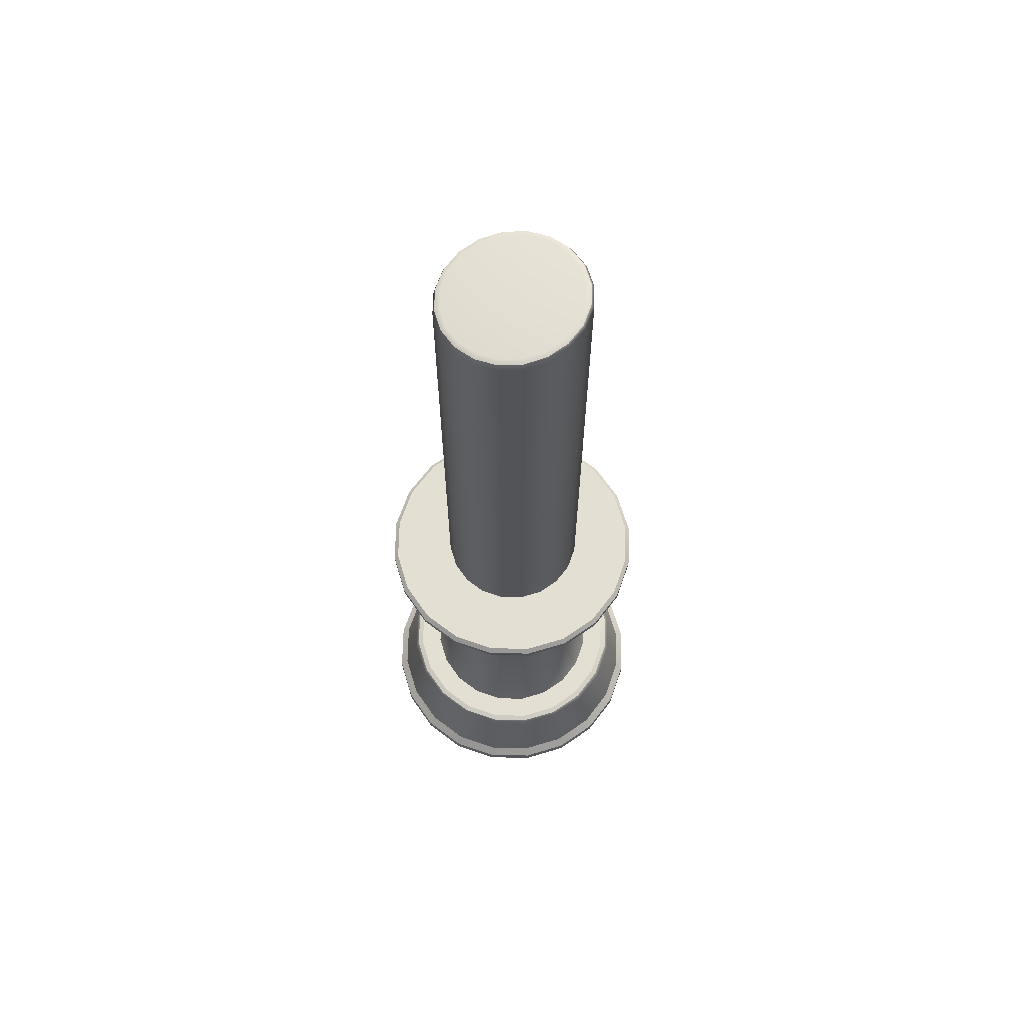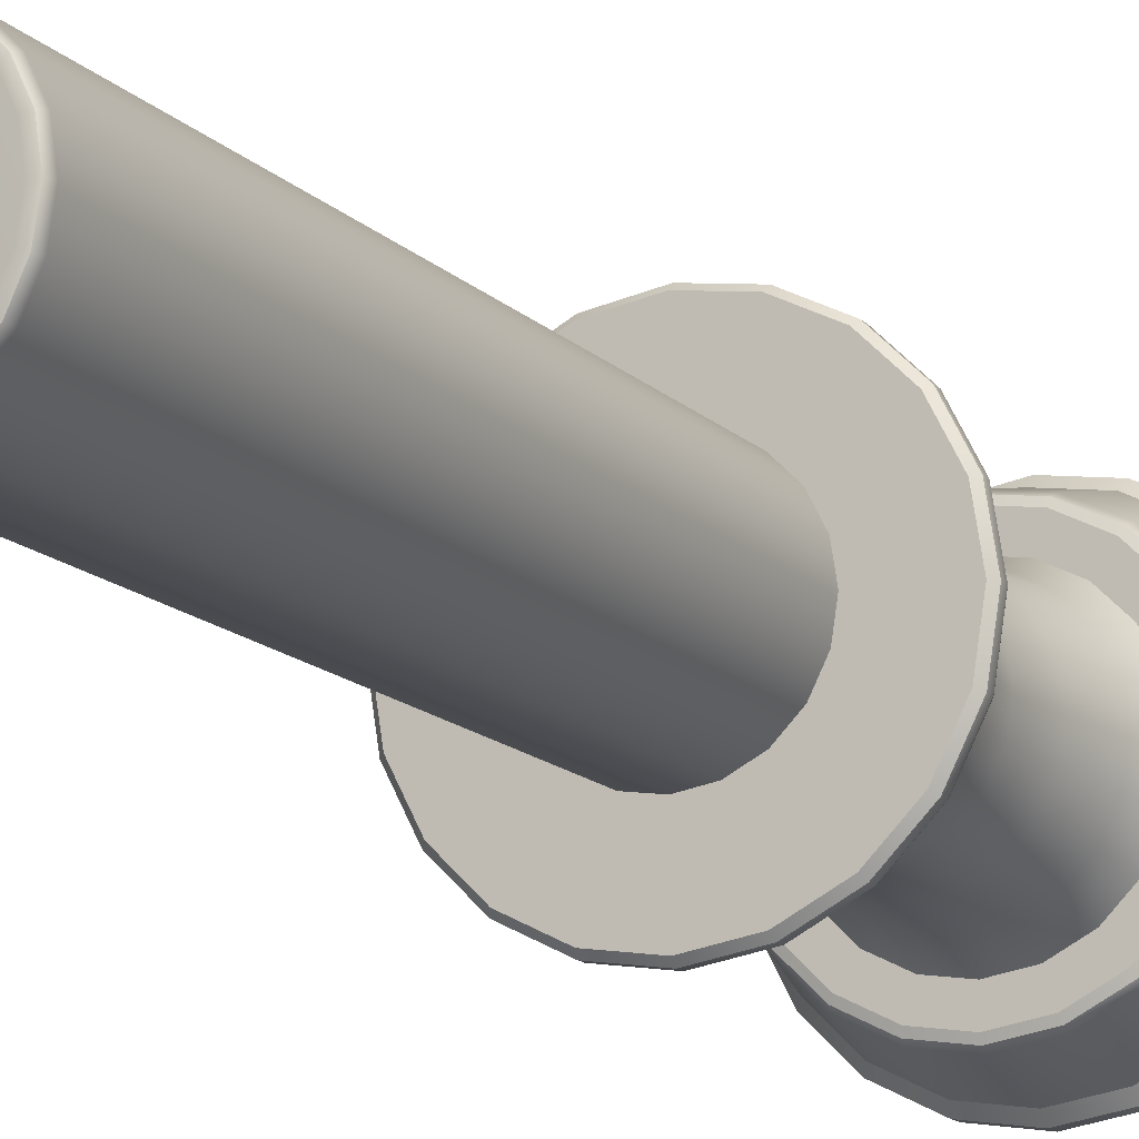
<metadata>
{"format":"obj","ext":"obj","renderer":"f3d","projection":"perspective","resolution":1024,"background":"white","views":[{"elev":66.4,"azim":-151.8,"up":"+Y"},{"elev":-14.3,"azim":-152.9,"up":"+Z"}]}
</metadata>
<code>
g default
v 4.822 0.8907 -7.721
v 4.827 0.8907 -7.724
v 4.831 0.8907 -7.728
v 4.833 0.8907 -7.733
v 4.834 0.8907 -7.738
v 4.833 0.8907 -7.744
v 4.831 0.8907 -7.749
v 4.827 0.8907 -7.753
v 4.822 0.8907 -7.755
v 4.817 0.8907 -7.756
v 4.811 0.8907 -7.755
v 4.806 0.8907 -7.753
v 4.802 0.8907 -7.749
v 4.8 0.8907 -7.744
v 4.799 0.8907 -7.738
v 4.8 0.8907 -7.733
v 4.802 0.8907 -7.728
v 4.806 0.8907 -7.724
v 4.811 0.8907 -7.721
v 4.817 0.8907 -7.721
v 4.817 0.8907 -7.738
v 4.817 1.026 -7.738
v 4.822 1.024 -7.721
v 4.822 1.025 -7.722
v 4.822 1.026 -7.723
v 4.827 1.023 -7.724
v 4.827 1.025 -7.724
v 4.826 1.025 -7.725
v 4.831 1.023 -7.728
v 4.83 1.024 -7.728
v 4.829 1.025 -7.729
v 4.833 1.023 -7.733
v 4.833 1.024 -7.733
v 4.832 1.024 -7.733
v 4.834 1.023 -7.738
v 4.834 1.024 -7.738
v 4.832 1.024 -7.738
v 4.833 1.023 -7.744
v 4.833 1.024 -7.744
v 4.832 1.024 -7.743
v 4.831 1.023 -7.749
v 4.83 1.024 -7.748
v 4.829 1.025 -7.748
v 4.827 1.023 -7.753
v 4.827 1.025 -7.752
v 4.826 1.025 -7.751
v 4.822 1.024 -7.755
v 4.822 1.025 -7.755
v 4.822 1.026 -7.753
v 4.816 1.024 -7.756
v 4.817 1.026 -7.756
v 4.817 1.026 -7.754
v 4.811 1.025 -7.755
v 4.811 1.026 -7.755
v 4.812 1.027 -7.753
v 4.806 1.026 -7.753
v 4.807 1.027 -7.752
v 4.807 1.027 -7.751
v 4.802 1.026 -7.749
v 4.803 1.027 -7.748
v 4.804 1.027 -7.748
v 4.8 1.026 -7.744
v 4.8 1.027 -7.744
v 4.802 1.028 -7.743
v 4.799 1.026 -7.738
v 4.8 1.027 -7.738
v 4.801 1.028 -7.738
v 4.8 1.026 -7.733
v 4.8 1.027 -7.733
v 4.802 1.028 -7.733
v 4.802 1.026 -7.728
v 4.803 1.027 -7.728
v 4.804 1.027 -7.729
v 4.806 1.026 -7.724
v 4.807 1.027 -7.724
v 4.807 1.027 -7.725
v 4.811 1.025 -7.721
v 4.811 1.026 -7.722
v 4.812 1.027 -7.723
v 4.816 1.024 -7.721
v 4.817 1.026 -7.721
v 4.817 1.026 -7.722
v 4.828 0.7961 -7.704
v 4.838 0.7961 -7.709
v 4.846 0.7961 -7.718
v 4.851 0.7961 -7.728
v 4.853 0.7961 -7.739
v 4.851 0.7961 -7.75
v 4.846 0.7961 -7.76
v 4.838 0.7961 -7.768
v 4.828 0.7961 -7.774
v 4.816 0.7961 -7.775
v 4.805 0.7961 -7.774
v 4.795 0.7961 -7.768
v 4.787 0.7961 -7.76
v 4.782 0.7961 -7.75
v 4.78 0.7961 -7.739
v 4.782 0.7961 -7.728
v 4.787 0.7961 -7.718
v 4.795 0.7961 -7.709
v 4.805 0.7961 -7.704
v 4.816 0.7961 -7.702
v 4.816 0.7961 -7.739
v 4.828 0.7989 -7.704
v 4.827 0.8008 -7.706
v 4.838 0.7989 -7.709
v 4.837 0.8008 -7.711
v 4.846 0.7989 -7.718
v 4.844 0.8008 -7.719
v 4.851 0.7989 -7.728
v 4.849 0.8008 -7.728
v 4.853 0.7989 -7.739
v 4.851 0.8008 -7.739
v 4.851 0.7989 -7.75
v 4.849 0.8008 -7.75
v 4.846 0.7989 -7.76
v 4.844 0.8008 -7.759
v 4.838 0.7989 -7.768
v 4.837 0.8008 -7.767
v 4.828 0.7989 -7.774
v 4.827 0.8008 -7.772
v 4.816 0.7989 -7.775
v 4.816 0.8008 -7.774
v 4.805 0.7989 -7.774
v 4.806 0.8008 -7.772
v 4.795 0.7989 -7.768
v 4.796 0.8008 -7.767
v 4.787 0.7989 -7.76
v 4.788 0.8008 -7.759
v 4.782 0.7989 -7.75
v 4.784 0.8008 -7.75
v 4.78 0.7989 -7.739
v 4.782 0.8008 -7.739
v 4.782 0.7989 -7.728
v 4.784 0.8008 -7.728
v 4.787 0.7989 -7.718
v 4.788 0.8008 -7.719
v 4.795 0.7989 -7.709
v 4.796 0.8008 -7.711
v 4.805 0.7989 -7.704
v 4.806 0.8008 -7.706
v 4.816 0.7989 -7.702
v 4.816 0.8008 -7.704
v 4.833 0.8172 -7.716
v 4.834 0.8167 -7.715
v 4.835 0.8155 -7.714
v 4.826 0.8155 -7.71
v 4.826 0.8167 -7.71
v 4.825 0.8172 -7.712
v 4.84 0.8172 -7.722
v 4.841 0.8167 -7.721
v 4.841 0.8155 -7.721
v 4.844 0.8172 -7.73
v 4.845 0.8167 -7.73
v 4.846 0.8155 -7.729
v 4.845 0.8172 -7.739
v 4.847 0.8167 -7.739
v 4.847 0.8155 -7.739
v 4.844 0.8172 -7.748
v 4.845 0.8167 -7.748
v 4.846 0.8155 -7.749
v 4.84 0.8172 -7.756
v 4.841 0.8167 -7.757
v 4.841 0.8155 -7.757
v 4.833 0.8172 -7.762
v 4.834 0.8167 -7.763
v 4.835 0.8155 -7.764
v 4.825 0.8172 -7.766
v 4.826 0.8167 -7.768
v 4.826 0.8155 -7.768
v 4.816 0.8172 -7.768
v 4.816 0.8167 -7.769
v 4.816 0.8155 -7.77
v 4.808 0.8172 -7.766
v 4.807 0.8167 -7.768
v 4.807 0.8155 -7.768
v 4.8 0.8172 -7.762
v 4.799 0.8167 -7.763
v 4.798 0.8155 -7.764
v 4.793 0.8172 -7.756
v 4.792 0.8167 -7.757
v 4.792 0.8155 -7.757
v 4.789 0.8172 -7.748
v 4.788 0.8167 -7.748
v 4.787 0.8155 -7.749
v 4.788 0.8172 -7.739
v 4.786 0.8167 -7.739
v 4.786 0.8155 -7.739
v 4.789 0.8172 -7.73
v 4.788 0.8167 -7.73
v 4.787 0.8155 -7.729
v 4.793 0.8172 -7.722
v 4.792 0.8167 -7.721
v 4.792 0.8155 -7.721
v 4.8 0.8172 -7.716
v 4.799 0.8167 -7.715
v 4.798 0.8155 -7.714
v 4.808 0.8172 -7.712
v 4.807 0.8167 -7.71
v 4.807 0.8155 -7.71
v 4.816 0.8172 -7.71
v 4.816 0.8167 -7.709
v 4.816 0.8155 -7.708
v 4.83 0.8172 -7.72
v 4.824 0.8172 -7.717
v 4.835 0.8172 -7.725
v 4.838 0.8172 -7.732
v 4.84 0.8172 -7.739
v 4.838 0.8172 -7.746
v 4.835 0.8172 -7.753
v 4.83 0.8172 -7.758
v 4.824 0.8172 -7.761
v 4.816 0.8172 -7.762
v 4.809 0.8172 -7.761
v 4.803 0.8172 -7.758
v 4.798 0.8172 -7.753
v 4.794 0.8172 -7.746
v 4.793 0.8172 -7.739
v 4.794 0.8172 -7.732
v 4.798 0.8172 -7.725
v 4.803 0.8172 -7.72
v 4.809 0.8172 -7.717
v 4.816 0.8172 -7.716
v 4.83 0.8782 -7.72
v 4.824 0.8782 -7.717
v 4.835 0.8782 -7.725
v 4.838 0.8782 -7.732
v 4.84 0.8782 -7.739
v 4.838 0.8782 -7.746
v 4.835 0.8782 -7.753
v 4.83 0.8782 -7.758
v 4.824 0.8782 -7.761
v 4.816 0.8782 -7.762
v 4.809 0.8782 -7.761
v 4.803 0.8782 -7.758
v 4.798 0.8782 -7.753
v 4.794 0.8782 -7.746
v 4.793 0.8782 -7.739
v 4.794 0.8782 -7.732
v 4.798 0.8782 -7.725
v 4.803 0.8782 -7.72
v 4.809 0.8782 -7.717
v 4.816 0.8782 -7.716
v 4.833 0.8911 -7.716
v 4.825 0.8911 -7.711
v 4.816 0.8911 -7.739
v 4.84 0.8911 -7.722
v 4.844 0.8911 -7.73
v 4.845 0.8911 -7.739
v 4.844 0.8911 -7.748
v 4.84 0.8911 -7.756
v 4.833 0.8911 -7.762
v 4.825 0.8911 -7.767
v 4.816 0.8911 -7.768
v 4.808 0.8911 -7.767
v 4.799 0.8911 -7.762
v 4.793 0.8911 -7.756
v 4.789 0.8911 -7.748
v 4.787 0.8911 -7.739
v 4.789 0.8911 -7.73
v 4.793 0.8911 -7.722
v 4.799 0.8911 -7.716
v 4.808 0.8911 -7.711
v 4.816 0.8911 -7.71
v 4.828 0.824 -7.723
v 4.827 0.8369 -7.724
v 4.827 0.8477 -7.725
v 4.827 0.8585 -7.724
v 4.828 0.8714 -7.723
v 4.833 0.8714 -7.727
v 4.831 0.8585 -7.728
v 4.83 0.8477 -7.729
v 4.831 0.8369 -7.728
v 4.833 0.824 -7.727
v 4.836 0.8714 -7.733
v 4.834 0.8585 -7.733
v 4.833 0.8477 -7.734
v 4.834 0.8369 -7.733
v 4.836 0.824 -7.733
v 4.837 0.8714 -7.739
v 4.835 0.8585 -7.739
v 4.834 0.8477 -7.739
v 4.835 0.8369 -7.739
v 4.837 0.824 -7.739
v 4.836 0.8714 -7.745
v 4.834 0.8585 -7.745
v 4.833 0.8477 -7.744
v 4.834 0.8369 -7.745
v 4.836 0.824 -7.745
v 4.833 0.8714 -7.751
v 4.831 0.8585 -7.75
v 4.83 0.8477 -7.749
v 4.831 0.8369 -7.75
v 4.833 0.824 -7.751
v 4.828 0.8714 -7.755
v 4.827 0.8585 -7.754
v 4.827 0.8477 -7.753
v 4.827 0.8369 -7.754
v 4.828 0.824 -7.755
v 4.823 0.8714 -7.758
v 4.822 0.8585 -7.757
v 4.822 0.8477 -7.755
v 4.822 0.8369 -7.757
v 4.823 0.824 -7.758
v 4.816 0.8714 -7.759
v 4.816 0.8585 -7.758
v 4.816 0.8477 -7.756
v 4.816 0.8369 -7.758
v 4.816 0.824 -7.759
v 4.81 0.8714 -7.758
v 4.811 0.8585 -7.757
v 4.811 0.8477 -7.755
v 4.811 0.8369 -7.757
v 4.81 0.824 -7.758
v 4.805 0.8714 -7.755
v 4.806 0.8585 -7.754
v 4.806 0.8477 -7.753
v 4.806 0.8369 -7.754
v 4.805 0.824 -7.755
v 4.8 0.8714 -7.751
v 4.801 0.8585 -7.75
v 4.803 0.8477 -7.749
v 4.801 0.8369 -7.75
v 4.8 0.824 -7.751
v 4.797 0.8714 -7.745
v 4.799 0.8585 -7.745
v 4.8 0.8477 -7.744
v 4.799 0.8369 -7.745
v 4.797 0.824 -7.745
v 4.796 0.8714 -7.739
v 4.798 0.8585 -7.739
v 4.799 0.8477 -7.739
v 4.798 0.8369 -7.739
v 4.796 0.824 -7.739
v 4.797 0.8714 -7.733
v 4.799 0.8585 -7.733
v 4.8 0.8477 -7.734
v 4.799 0.8369 -7.733
v 4.797 0.824 -7.733
v 4.8 0.8714 -7.727
v 4.801 0.8585 -7.728
v 4.803 0.8477 -7.729
v 4.801 0.8369 -7.728
v 4.8 0.824 -7.727
v 4.805 0.8714 -7.723
v 4.806 0.8585 -7.724
v 4.806 0.8477 -7.725
v 4.806 0.8369 -7.724
v 4.805 0.824 -7.723
v 4.81 0.8714 -7.72
v 4.811 0.8585 -7.721
v 4.811 0.8477 -7.723
v 4.811 0.8369 -7.721
v 4.81 0.824 -7.72
v 4.816 0.8714 -7.719
v 4.816 0.8585 -7.72
v 4.816 0.8477 -7.722
v 4.816 0.8369 -7.72
v 4.816 0.824 -7.719
v 4.823 0.8714 -7.72
v 4.822 0.8585 -7.721
v 4.822 0.8477 -7.723
v 4.822 0.8369 -7.721
v 4.823 0.824 -7.72
v 4.836 0.8872 -7.712
v 4.836 0.8885 -7.712
v 4.827 0.8872 -7.708
v 4.827 0.8885 -7.707
v 4.843 0.8872 -7.72
v 4.844 0.8885 -7.719
v 4.848 0.8872 -7.729
v 4.848 0.8885 -7.729
v 4.849 0.8872 -7.739
v 4.85 0.8885 -7.739
v 4.848 0.8872 -7.749
v 4.848 0.8885 -7.749
v 4.843 0.8872 -7.758
v 4.844 0.8885 -7.759
v 4.836 0.8872 -7.766
v 4.836 0.8885 -7.766
v 4.827 0.8872 -7.77
v 4.827 0.8885 -7.771
v 4.816 0.8872 -7.772
v 4.816 0.8885 -7.772
v 4.806 0.8872 -7.77
v 4.806 0.8885 -7.771
v 4.797 0.8872 -7.766
v 4.797 0.8885 -7.766
v 4.79 0.8872 -7.758
v 4.789 0.8885 -7.759
v 4.785 0.8872 -7.749
v 4.785 0.8885 -7.749
v 4.784 0.8872 -7.739
v 4.783 0.8885 -7.739
v 4.785 0.8872 -7.729
v 4.785 0.8885 -7.729
v 4.79 0.8872 -7.72
v 4.789 0.8885 -7.719
v 4.797 0.8872 -7.712
v 4.797 0.8885 -7.712
v 4.806 0.8872 -7.708
v 4.806 0.8885 -7.707
v 4.816 0.8872 -7.706
v 4.816 0.8885 -7.706
v 4.836 0.8901 -7.712
v 4.836 0.8911 -7.713
v 4.827 0.8901 -7.707
v 4.826 0.8911 -7.708
v 4.844 0.8901 -7.719
v 4.843 0.8911 -7.72
v 4.848 0.8901 -7.729
v 4.847 0.8911 -7.729
v 4.85 0.8901 -7.739
v 4.849 0.8911 -7.739
v 4.848 0.8901 -7.749
v 4.847 0.8911 -7.749
v 4.844 0.8901 -7.759
v 4.843 0.8911 -7.758
v 4.836 0.8901 -7.766
v 4.836 0.8911 -7.765
v 4.827 0.8901 -7.771
v 4.826 0.8911 -7.77
v 4.816 0.8901 -7.772
v 4.816 0.8911 -7.771
v 4.806 0.8901 -7.771
v 4.806 0.8911 -7.77
v 4.797 0.8901 -7.766
v 4.797 0.8911 -7.765
v 4.789 0.8901 -7.759
v 4.79 0.8911 -7.758
v 4.785 0.8901 -7.749
v 4.786 0.8911 -7.749
v 4.783 0.8901 -7.739
v 4.784 0.8911 -7.739
v 4.785 0.8901 -7.729
v 4.786 0.8911 -7.729
v 4.789 0.8901 -7.719
v 4.79 0.8911 -7.72
v 4.797 0.8901 -7.712
v 4.797 0.8911 -7.713
v 4.806 0.8901 -7.707
v 4.806 0.8911 -7.708
v 4.816 0.8901 -7.706
v 4.816 0.8911 -7.707
g VELA_Grande_MESH
f 2 1 21
f 3 2 21
f 4 3 21
f 5 4 21
f 6 5 21
f 7 6 21
f 8 7 21
f 9 8 21
f 10 9 21
f 11 10 21
f 12 11 21
f 13 12 21
f 14 13 21
f 15 14 21
f 16 15 21
f 17 16 21
f 18 17 21
f 19 18 21
f 20 19 21
f 1 20 21
f 1 2 26 23
f 2 3 29 26
f 3 4 32 29
f 4 5 35 32
f 5 6 38 35
f 6 7 41 38
f 7 8 44 41
f 8 9 47 44
f 9 10 50 47
f 10 11 53 50
f 11 12 56 53
f 12 13 59 56
f 13 14 62 59
f 14 15 65 62
f 15 16 68 65
f 16 17 71 68
f 17 18 74 71
f 18 19 77 74
f 19 20 80 77
f 20 1 23 80
f 25 28 22
f 28 31 22
f 31 34 22
f 34 37 22
f 37 40 22
f 40 43 22
f 43 46 22
f 46 49 22
f 49 52 22
f 52 55 22
f 55 58 22
f 58 61 22
f 61 64 22
f 64 67 22
f 67 70 22
f 70 73 22
f 73 76 22
f 76 79 22
f 79 82 22
f 82 25 22
f 23 24 81 80
f 24 25 82 81
f 25 24 27 28
f 24 23 26 27
f 28 27 30 31
f 27 26 29 30
f 31 30 33 34
f 30 29 32 33
f 34 33 36 37
f 33 32 35 36
f 37 36 39 40
f 36 35 38 39
f 40 39 42 43
f 39 38 41 42
f 43 42 45 46
f 42 41 44 45
f 46 45 48 49
f 45 44 47 48
f 49 48 51 52
f 48 47 50 51
f 52 51 54 55
f 51 50 53 54
f 55 54 57 58
f 54 53 56 57
f 58 57 60 61
f 57 56 59 60
f 61 60 63 64
f 60 59 62 63
f 64 63 66 67
f 63 62 65 66
f 67 66 69 70
f 66 65 68 69
f 70 69 72 73
f 69 68 71 72
f 73 72 75 76
f 72 71 74 75
f 76 75 78 79
f 75 74 77 78
f 79 78 81 82
f 78 77 80 81
f 84 83 103
f 85 84 103
f 86 85 103
f 87 86 103
f 88 87 103
f 89 88 103
f 90 89 103
f 91 90 103
f 92 91 103
f 93 92 103
f 94 93 103
f 95 94 103
f 96 95 103
f 97 96 103
f 98 97 103
f 99 98 103
f 100 99 103
f 101 100 103
f 102 101 103
f 83 102 103
f 104 105 143 142
f 105 104 106 107
f 107 106 108 109
f 109 108 110 111
f 111 110 112 113
f 113 112 114 115
f 115 114 116 117
f 117 116 118 119
f 119 118 120 121
f 121 120 122 123
f 123 122 124 125
f 125 124 126 127
f 127 126 128 129
f 129 128 130 131
f 131 130 132 133
f 133 132 134 135
f 135 134 136 137
f 137 136 138 139
f 139 138 140 141
f 141 140 142 143
f 83 84 106 104
f 84 85 108 106
f 85 86 110 108
f 86 87 112 110
f 87 88 114 112
f 88 89 116 114
f 89 90 118 116
f 90 91 120 118
f 91 92 122 120
f 92 93 124 122
f 93 94 126 124
f 94 95 128 126
f 95 96 130 128
f 96 97 132 130
f 97 98 134 132
f 98 99 136 134
f 99 100 138 136
f 100 101 140 138
f 101 102 142 140
f 102 83 104 142
f 146 145 148 147
f 145 144 149 148
f 245 244 246
f 244 247 246
f 247 248 246
f 248 249 246
f 249 250 246
f 250 251 246
f 251 252 246
f 252 253 246
f 253 254 246
f 254 255 246
f 255 256 246
f 256 257 246
f 257 258 246
f 258 259 246
f 259 260 246
f 260 261 246
f 261 262 246
f 262 263 246
f 263 264 246
f 264 245 246
f 105 107 146 147
f 107 109 152 146
f 109 111 155 152
f 111 113 158 155
f 113 115 161 158
f 115 117 164 161
f 117 119 167 164
f 119 121 170 167
f 121 123 173 170
f 123 125 176 173
f 125 127 179 176
f 127 129 182 179
f 129 131 185 182
f 131 133 188 185
f 133 135 191 188
f 135 137 194 191
f 137 139 197 194
f 139 141 200 197
f 141 143 203 200
f 143 105 147 203
f 144 145 151 150
f 145 146 152 151
f 150 151 154 153
f 151 152 155 154
f 153 154 157 156
f 154 155 158 157
f 156 157 160 159
f 157 158 161 160
f 159 160 163 162
f 160 161 164 163
f 162 163 166 165
f 163 164 167 166
f 165 166 169 168
f 166 167 170 169
f 168 169 172 171
f 169 170 173 172
f 171 172 175 174
f 172 173 176 175
f 174 175 178 177
f 175 176 179 178
f 177 178 181 180
f 178 179 182 181
f 180 181 184 183
f 181 182 185 184
f 183 184 187 186
f 184 185 188 187
f 186 187 190 189
f 187 188 191 190
f 189 190 193 192
f 190 191 194 193
f 192 193 196 195
f 193 194 197 196
f 195 196 199 198
f 196 197 200 199
f 198 199 202 201
f 199 200 203 202
f 147 148 202 203
f 148 149 201 202
f 149 144 204 205
f 144 150 206 204
f 150 153 207 206
f 153 156 208 207
f 156 159 209 208
f 159 162 210 209
f 162 165 211 210
f 165 168 212 211
f 168 171 213 212
f 171 174 214 213
f 174 177 215 214
f 177 180 216 215
f 180 183 217 216
f 183 186 218 217
f 186 189 219 218
f 189 192 220 219
f 192 195 221 220
f 195 198 222 221
f 198 201 223 222
f 201 149 205 223
f 269 268 271 270
f 268 267 272 271
f 267 266 273 272
f 266 265 274 273
f 360 269 224 225
f 269 270 226 224
f 270 275 227 226
f 275 280 228 227
f 280 285 229 228
f 285 290 230 229
f 290 295 231 230
f 295 300 232 231
f 300 305 233 232
f 305 310 234 233
f 310 315 235 234
f 315 320 236 235
f 320 325 237 236
f 325 330 238 237
f 330 335 239 238
f 335 340 240 239
f 340 345 241 240
f 345 350 242 241
f 350 355 243 242
f 355 360 225 243
f 204 206 274 265
f 206 207 279 274
f 207 208 284 279
f 208 209 289 284
f 209 210 294 289
f 210 211 299 294
f 211 212 304 299
f 212 213 309 304
f 213 214 314 309
f 214 215 319 314
f 215 216 324 319
f 216 217 329 324
f 217 218 334 329
f 218 219 339 334
f 219 220 344 339
f 220 221 349 344
f 221 222 354 349
f 222 223 359 354
f 223 205 364 359
f 205 204 265 364
f 273 274 279 278
f 272 273 278 277
f 270 271 276 275
f 271 272 277 276
f 278 279 284 283
f 277 278 283 282
f 275 276 281 280
f 276 277 282 281
f 283 284 289 288
f 282 283 288 287
f 280 281 286 285
f 281 282 287 286
f 288 289 294 293
f 287 288 293 292
f 285 286 291 290
f 286 287 292 291
f 293 294 299 298
f 292 293 298 297
f 290 291 296 295
f 291 292 297 296
f 298 299 304 303
f 297 298 303 302
f 295 296 301 300
f 296 297 302 301
f 303 304 309 308
f 302 303 308 307
f 300 301 306 305
f 301 302 307 306
f 308 309 314 313
f 307 308 313 312
f 305 306 311 310
f 306 307 312 311
f 313 314 319 318
f 312 313 318 317
f 310 311 316 315
f 311 312 317 316
f 318 319 324 323
f 317 318 323 322
f 315 316 321 320
f 316 317 322 321
f 323 324 329 328
f 322 323 328 327
f 320 321 326 325
f 321 322 327 326
f 328 329 334 333
f 327 328 333 332
f 325 326 331 330
f 326 327 332 331
f 333 334 339 338
f 332 333 338 337
f 330 331 336 335
f 331 332 337 336
f 338 339 344 343
f 337 338 343 342
f 335 336 341 340
f 336 337 342 341
f 343 344 349 348
f 342 343 348 347
f 340 341 346 345
f 341 342 347 346
f 348 349 354 353
f 347 348 353 352
f 345 346 351 350
f 346 347 352 351
f 353 354 359 358
f 352 353 358 357
f 350 351 356 355
f 351 352 357 356
f 358 359 364 363
f 357 358 363 362
f 355 356 361 360
f 356 357 362 361
f 265 266 363 364
f 266 267 362 363
f 267 268 361 362
f 268 269 360 361
f 365 366 368 367
f 366 365 369 370
f 367 368 404 403
f 370 369 371 372
f 372 371 373 374
f 374 373 375 376
f 376 375 377 378
f 378 377 379 380
f 380 379 381 382
f 382 381 383 384
f 384 383 385 386
f 386 385 387 388
f 388 387 389 390
f 390 389 391 392
f 392 391 393 394
f 394 393 395 396
f 396 395 397 398
f 398 397 399 400
f 400 399 401 402
f 402 401 403 404
f 405 406 408 407
f 406 405 409 410
f 407 408 444 443
f 410 409 411 412
f 412 411 413 414
f 414 413 415 416
f 416 415 417 418
f 418 417 419 420
f 420 419 421 422
f 422 421 423 424
f 424 423 425 426
f 426 425 427 428
f 428 427 429 430
f 430 429 431 432
f 432 431 433 434
f 434 433 435 436
f 436 435 437 438
f 438 437 439 440
f 440 439 441 442
f 442 441 443 444
f 225 224 365 367
f 224 226 369 365
f 226 227 371 369
f 227 228 373 371
f 228 229 375 373
f 229 230 377 375
f 230 231 379 377
f 231 232 381 379
f 232 233 383 381
f 233 234 385 383
f 234 235 387 385
f 235 236 389 387
f 236 237 391 389
f 237 238 393 391
f 238 239 395 393
f 239 240 397 395
f 240 241 399 397
f 241 242 401 399
f 242 243 403 401
f 243 225 367 403
f 368 366 405 407
f 366 370 409 405
f 370 372 411 409
f 372 374 413 411
f 374 376 415 413
f 376 378 417 415
f 378 380 419 417
f 380 382 421 419
f 382 384 423 421
f 384 386 425 423
f 386 388 427 425
f 388 390 429 427
f 390 392 431 429
f 392 394 433 431
f 394 396 435 433
f 396 398 437 435
f 398 400 439 437
f 400 402 441 439
f 402 404 443 441
f 404 368 407 443
f 408 406 244 245
f 406 410 247 244
f 410 412 248 247
f 412 414 249 248
f 414 416 250 249
f 416 418 251 250
f 418 420 252 251
f 420 422 253 252
f 422 424 254 253
f 424 426 255 254
f 426 428 256 255
f 428 430 257 256
f 430 432 258 257
f 432 434 259 258
f 434 436 260 259
f 436 438 261 260
f 438 440 262 261
f 440 442 263 262
f 442 444 264 263
f 444 408 245 264

</code>
